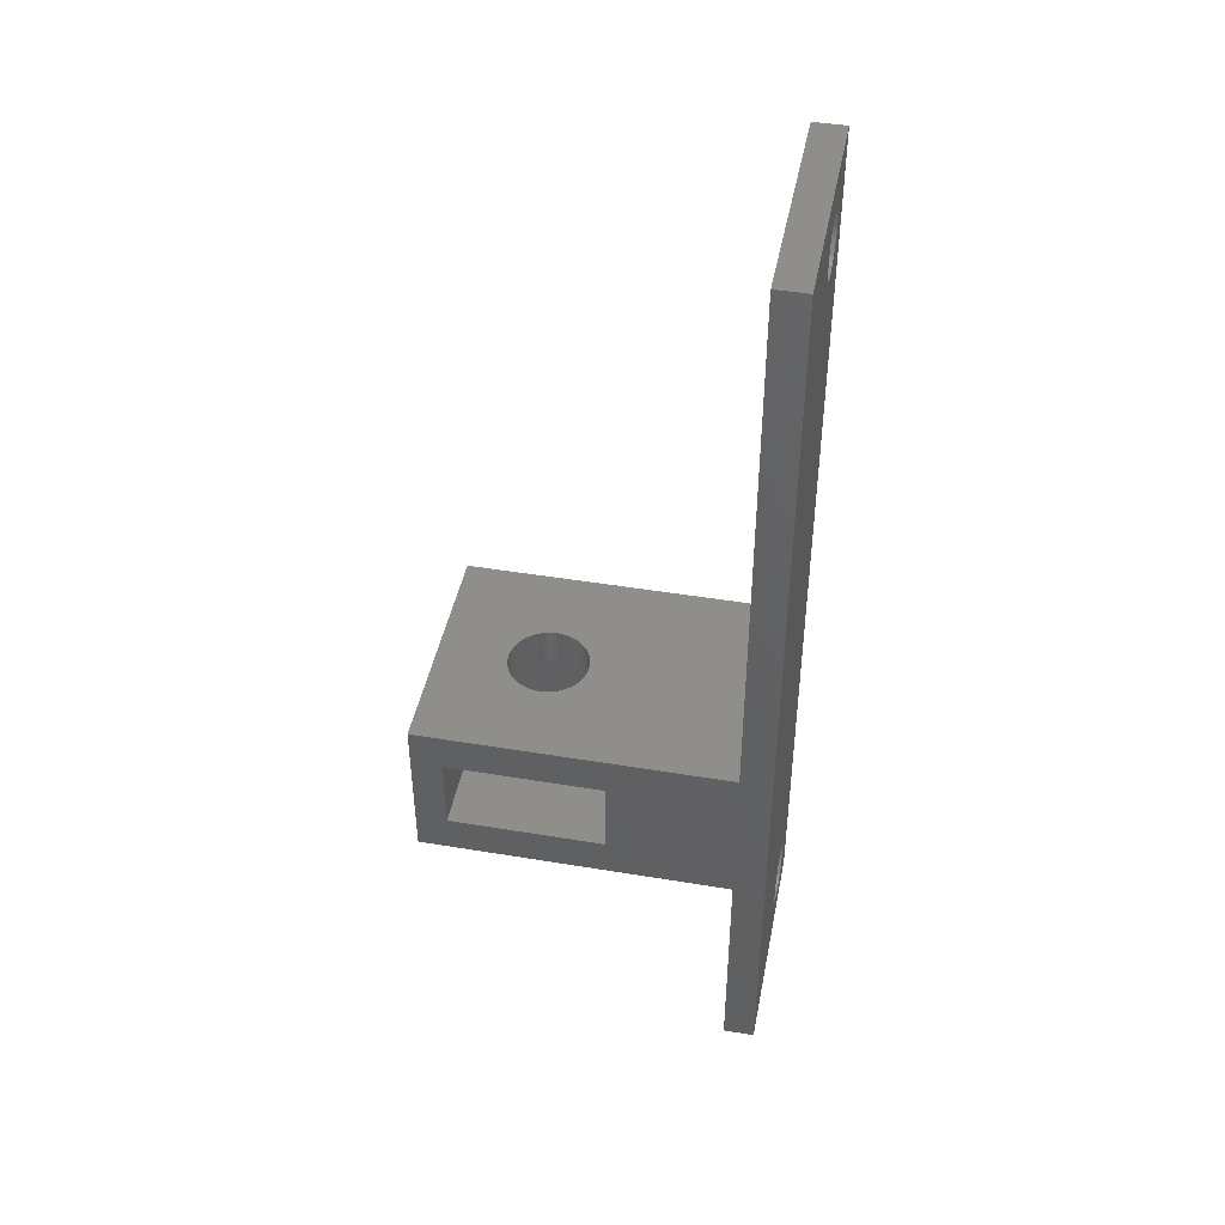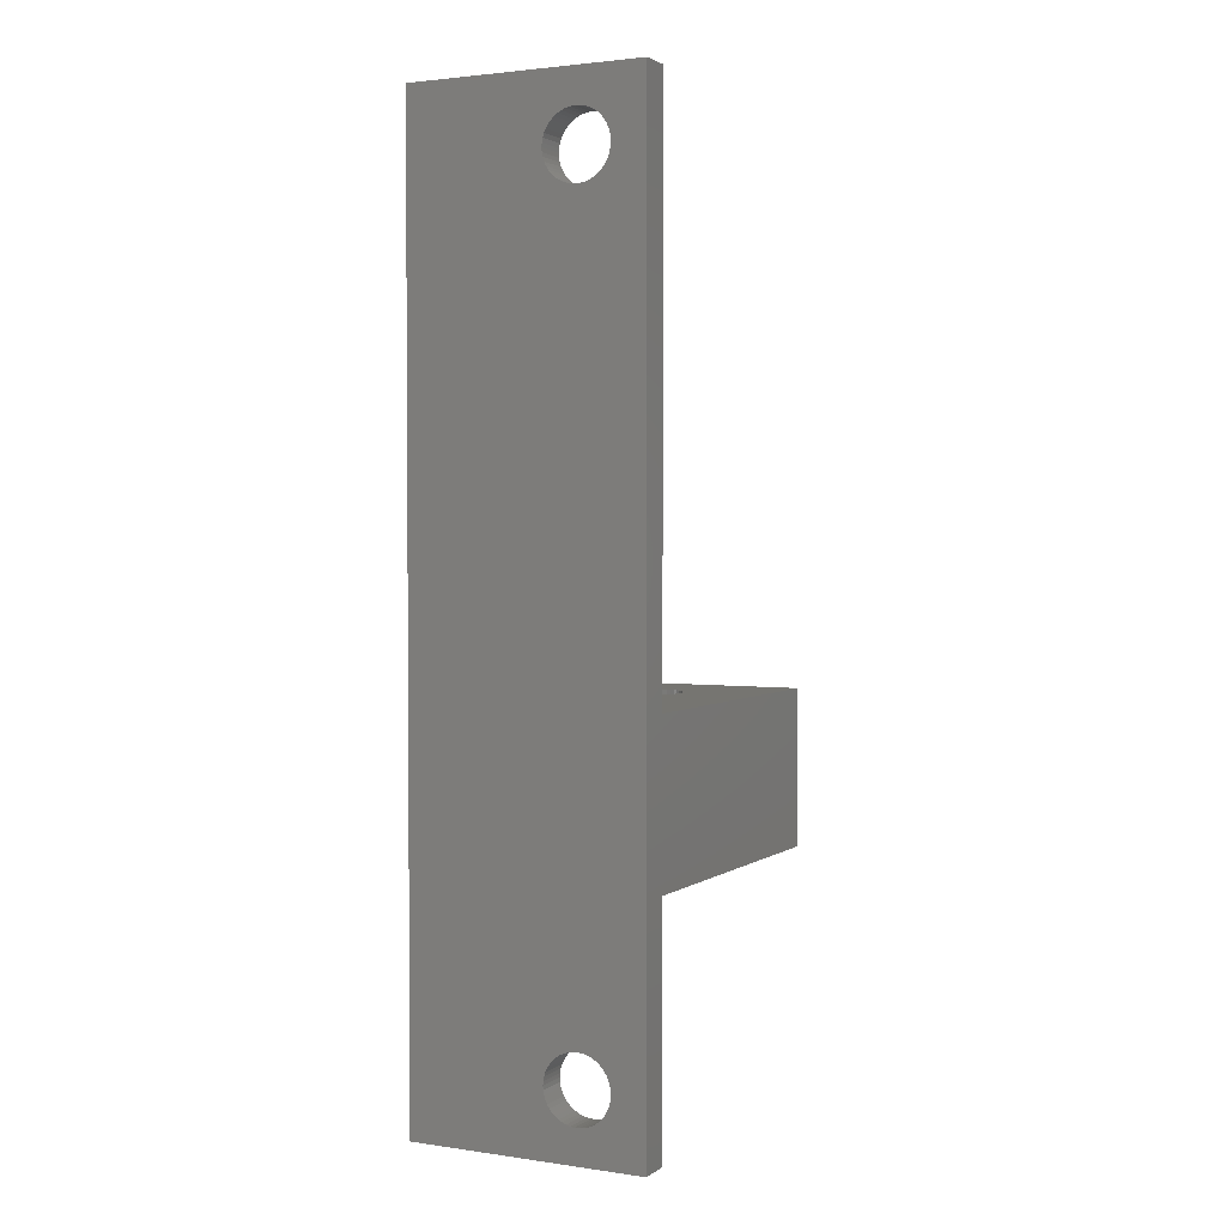
<metadata>
{"format":"stl","ext":"stl","renderer":"f3d","projection":"perspective","resolution":1024,"background":"white","views":[{"elev":44.3,"azim":101.0,"up":"+Y"},{"elev":2.4,"azim":-153.5,"up":"+Y"}]}
</metadata>
<code>
# stl→obj: 428 verts, 868 faces
v 0 60 0
v 0 25 2
v 0 60 2
v 0 15 2
v 0 25 22
v 0 0 0
v 0 0 2
v 0 15 22
v 6.333 55.49 2
v 15 60 2
v 6.35 55.75 2
v 6.333 56.01 2
v 6.284 56.27 2
v 6.203 56.52 2
v 6.09 56.76 2
v 5.949 56.98 2
v 5.781 57.19 2
v 5.589 57.37 2
v 5.375 57.52 2
v 5.144 57.65 2
v 4.899 57.75 2
v 4.644 57.81 2
v 4.382 57.85 2
v 4.118 57.85 2
v 2.167 56.01 2
v 2.15 55.75 2
v 2.216 56.27 2
v 2.297 56.52 2
v 2.41 56.76 2
v 2.551 56.98 2
v 2.719 57.19 2
v 2.911 57.37 2
v 3.125 57.52 2
v 3.356 57.65 2
v 3.601 57.75 2
v 3.857 57.81 2
v 6.284 55.23 2
v 6.203 54.98 2
v 6.09 54.74 2
v 5.949 54.52 2
v 5.781 54.31 2
v 15 25 2
v 5.589 54.13 2
v 5.375 53.98 2
v 5.144 53.85 2
v 4.899 53.75 2
v 4.644 53.69 2
v 4.382 53.65 2
v 4.118 53.65 2
v 3.857 53.69 2
v 3.601 53.75 2
v 3.356 53.85 2
v 3.125 53.98 2
v 2.911 54.13 2
v 2.719 54.31 2
v 2.551 54.52 2
v 2.41 54.74 2
v 2.297 54.98 2
v 2.167 55.49 2
v 2.216 55.23 2
v 6.203 5.023 2
v 15 0 2
v 15 15 2
v 6.333 4.513 2
v 6.35 4.25 2
v 6.284 4.772 2
v 6.09 5.262 2
v 5.949 5.484 2
v 5.781 5.688 2
v 5.589 5.868 2
v 5.375 6.023 2
v 5.144 6.15 2
v 4.899 6.247 2
v 4.644 6.313 2
v 4.382 6.346 2
v 4.118 6.346 2
v 3.857 6.313 2
v 3.601 6.247 2
v 3.356 6.15 2
v 3.125 6.023 2
v 2.216 4.772 2
v 2.167 4.513 2
v 2.297 5.023 2
v 2.41 5.262 2
v 2.551 5.484 2
v 2.719 5.688 2
v 2.911 5.868 2
v 6.333 3.987 2
v 6.284 3.728 2
v 6.203 3.477 2
v 6.09 3.238 2
v 5.949 3.016 2
v 5.781 2.812 2
v 5.589 2.632 2
v 5.375 2.477 2
v 5.144 2.35 2
v 4.899 2.253 2
v 4.644 2.187 2
v 4.382 2.154 2
v 4.118 2.154 2
v 3.857 2.187 2
v 2.15 4.25 2
v 2.167 3.987 2
v 3.601 2.253 2
v 3.356 2.35 2
v 3.125 2.477 2
v 2.911 2.632 2
v 2.719 2.812 2
v 2.551 3.016 2
v 2.41 3.238 2
v 2.297 3.477 2
v 2.216 3.728 2
v 15 22.5 10
v 15 25 22
v 15 22.5 20
v 15 17.5 20
v 15 15 22
v 15 17.5 10
v 15 60 0
v 15 0 0
v 6.203 5.023 0
v 6.284 4.772 0
v 6.333 55.49 0
v 6.35 55.75 0
v 6.09 5.262 0
v 6.284 55.23 0
v 5.949 5.484 0
v 6.203 54.98 0
v 5.781 5.688 0
v 6.09 54.74 0
v 5.589 5.868 0
v 5.949 54.52 0
v 5.781 54.31 0
v 5.589 54.13 0
v 5.375 6.023 0
v 5.375 53.98 0
v 5.144 6.15 0
v 5.144 53.85 0
v 4.899 6.247 0
v 4.899 53.75 0
v 4.644 6.313 0
v 4.644 53.69 0
v 4.382 6.346 0
v 4.382 53.65 0
v 4.118 6.346 0
v 4.118 53.65 0
v 3.857 6.313 0
v 3.857 53.69 0
v 3.601 6.247 0
v 3.601 53.75 0
v 3.356 6.15 0
v 3.356 53.85 0
v 3.125 6.023 0
v 3.125 53.98 0
v 2.911 5.868 0
v 2.911 54.13 0
v 2.719 5.688 0
v 2.719 54.31 0
v 2.551 5.484 0
v 2.551 54.52 0
v 2.41 5.262 0
v 2.41 54.74 0
v 2.297 5.023 0
v 2.297 54.98 0
v 2.216 4.772 0
v 2.167 4.513 0
v 2.15 4.25 0
v 2.216 55.23 0
v 6.333 4.513 0
v 6.35 4.25 0
v 6.333 3.987 0
v 6.284 3.728 0
v 6.203 3.477 0
v 6.09 3.238 0
v 5.949 3.016 0
v 5.781 2.812 0
v 5.589 2.632 0
v 5.375 2.477 0
v 5.144 2.35 0
v 4.899 2.253 0
v 4.644 2.187 0
v 4.382 2.154 0
v 4.118 2.154 0
v 2.167 55.49 0
v 2.167 3.987 0
v 2.216 3.728 0
v 2.297 3.477 0
v 2.41 3.238 0
v 2.551 3.016 0
v 2.719 2.812 0
v 2.911 2.632 0
v 3.125 2.477 0
v 3.356 2.35 0
v 3.601 2.253 0
v 3.857 2.187 0
v 6.333 56.01 0
v 6.284 56.27 0
v 6.203 56.52 0
v 6.09 56.76 0
v 5.949 56.98 0
v 5.781 57.19 0
v 5.589 57.37 0
v 5.375 57.52 0
v 5.144 57.65 0
v 4.899 57.75 0
v 4.644 57.81 0
v 4.382 57.85 0
v 4.118 57.85 0
v 3.857 57.81 0
v 3.601 57.75 0
v 3.356 57.65 0
v 3.125 57.52 0
v 2.911 57.37 0
v 2.719 57.19 0
v 2.551 56.98 0
v 2.41 56.76 0
v 2.297 56.52 0
v 2.216 56.27 0
v 2.167 56.01 0
v 2.15 55.75 0
v 7.66 25 17.55
v 7.978 25 17.5
v 8.288 25 17.43
v 8.586 25 17.31
v 8.866 25 17.15
v 9.125 25 16.96
v 9.359 25 16.75
v 9.563 25 16.5
v 9.735 25 16.23
v 9.871 25 15.94
v 9.97 25 15.63
v 10.03 25 15.32
v 10.05 25 15
v 10.03 25 14.68
v 9.97 25 14.37
v 9.871 25 14.06
v 9.735 25 13.77
v 7.66 25 12.46
v 7.34 25 12.46
v 7.978 25 12.5
v 8.288 25 12.57
v 8.586 25 12.69
v 8.866 25 12.85
v 9.125 25 13.04
v 9.359 25 13.25
v 9.563 25 13.5
v 7.34 25 17.55
v 7.022 25 17.5
v 6.712 25 17.43
v 6.414 25 17.31
v 6.134 25 17.15
v 5.875 25 16.96
v 5.641 25 16.75
v 5.437 25 16.5
v 5.265 25 16.23
v 5.129 25 15.94
v 5.03 25 15.63
v 4.97 25 15.32
v 4.95 25 15
v 4.97 25 14.68
v 5.03 25 14.37
v 5.129 25 14.06
v 5.265 25 13.77
v 5.437 25 13.5
v 7.022 25 12.5
v 6.712 25 12.57
v 6.414 25 12.69
v 6.134 25 12.85
v 5.875 25 13.04
v 5.641 25 13.25
v 7.34 15 17.55
v 7.022 15 17.5
v 6.712 15 17.43
v 6.414 15 17.31
v 6.134 15 17.15
v 5.875 15 16.96
v 5.641 15 16.75
v 5.437 15 16.5
v 5.265 15 16.23
v 5.129 15 15.94
v 5.03 15 15.63
v 4.97 15 15.32
v 4.95 15 15
v 4.97 15 14.68
v 5.03 15 14.37
v 5.129 15 14.06
v 5.265 15 13.77
v 7.34 15 12.46
v 7.66 15 12.46
v 7.022 15 12.5
v 6.712 15 12.57
v 6.414 15 12.69
v 6.134 15 12.85
v 5.875 15 13.04
v 5.641 15 13.25
v 5.437 15 13.5
v 7.66 15 17.55
v 7.978 15 17.5
v 8.288 15 17.43
v 8.586 15 17.31
v 8.866 15 17.15
v 9.125 15 16.96
v 9.359 15 16.75
v 9.563 15 16.5
v 9.735 15 16.23
v 9.871 15 15.94
v 9.97 15 15.63
v 10.03 15 15.32
v 10.05 15 15
v 10.03 15 14.68
v 9.97 15 14.37
v 9.871 15 14.06
v 9.735 15 13.77
v 9.563 15 13.5
v 7.978 15 12.5
v 8.288 15 12.57
v 8.586 15 12.69
v 8.866 15 12.85
v 9.125 15 13.04
v 9.359 15 13.25
v 3.17 17.5 17.5
v 7.5 22.5 20
v 7.5 17.5 20
v 3.17 22.5 17.5
v 7.66 22.5 17.55
v 7.34 22.5 17.55
v 7.022 22.5 17.5
v 6.134 22.5 17.15
v 6.712 22.5 17.43
v 6.414 22.5 17.31
v 5.875 22.5 16.96
v 5.641 22.5 16.75
v 5.437 22.5 16.5
v 5.265 22.5 16.23
v 5.129 22.5 15.94
v 5.03 22.5 15.63
v 4.97 22.5 15.32
v 4.95 22.5 15
v 3.17 22.5 12.5
v 4.97 22.5 14.68
v 5.03 22.5 14.37
v 5.129 22.5 14.06
v 5.265 22.5 13.77
v 5.437 22.5 13.5
v 5.641 22.5 13.25
v 5.875 22.5 13.04
v 6.134 22.5 12.85
v 7.5 22.5 10
v 6.414 22.5 12.69
v 6.712 22.5 12.57
v 7.022 22.5 12.5
v 7.34 22.5 12.46
v 7.66 22.5 12.46
v 7.978 22.5 17.5
v 8.288 22.5 17.43
v 8.586 22.5 17.31
v 8.866 22.5 17.15
v 9.125 22.5 16.96
v 9.359 22.5 16.75
v 9.563 22.5 16.5
v 9.735 22.5 16.23
v 9.871 22.5 15.94
v 9.97 22.5 15.63
v 10.03 22.5 15.32
v 10.05 22.5 15
v 10.03 22.5 14.68
v 9.97 22.5 14.37
v 9.871 22.5 14.06
v 9.735 22.5 13.77
v 9.563 22.5 13.5
v 9.359 22.5 13.25
v 7.978 22.5 12.5
v 8.288 22.5 12.57
v 8.586 22.5 12.69
v 8.866 22.5 12.85
v 9.125 22.5 13.04
v 3.17 17.5 12.5
v 7.5 17.5 10
v 9.125 17.5 16.96
v 7.978 17.5 17.5
v 7.66 17.5 17.55
v 8.288 17.5 17.43
v 8.586 17.5 17.31
v 8.866 17.5 17.15
v 9.359 17.5 16.75
v 9.563 17.5 16.5
v 9.735 17.5 16.23
v 9.871 17.5 15.94
v 9.97 17.5 15.63
v 10.03 17.5 15.32
v 10.05 17.5 15
v 10.03 17.5 14.68
v 9.97 17.5 14.37
v 9.871 17.5 14.06
v 9.735 17.5 13.77
v 9.563 17.5 13.5
v 7.978 17.5 12.5
v 7.66 17.5 12.46
v 8.288 17.5 12.57
v 8.586 17.5 12.69
v 8.866 17.5 12.85
v 9.125 17.5 13.04
v 9.359 17.5 13.25
v 7.34 17.5 17.55
v 7.022 17.5 17.5
v 6.712 17.5 17.43
v 6.414 17.5 17.31
v 6.134 17.5 17.15
v 5.875 17.5 16.96
v 5.641 17.5 16.75
v 5.437 17.5 16.5
v 5.265 17.5 16.23
v 5.129 17.5 15.94
v 5.03 17.5 15.63
v 4.97 17.5 15.32
v 4.95 17.5 15
v 4.97 17.5 14.68
v 5.03 17.5 14.37
v 5.129 17.5 14.06
v 5.265 17.5 13.77
v 5.437 17.5 13.5
v 5.641 17.5 13.25
v 5.875 17.5 13.04
v 6.134 17.5 12.85
v 6.414 17.5 12.69
v 6.712 17.5 12.57
v 7.022 17.5 12.5
v 7.34 17.5 12.46
f 1 2 3
f 2 4 5
f 6 2 1
f 2 6 4
f 4 6 7
f 5 4 8
f 9 10 11
f 10 12 11
f 10 13 12
f 10 14 13
f 10 15 14
f 10 16 15
f 10 17 16
f 10 18 17
f 10 19 18
f 10 20 19
f 10 21 20
f 10 22 21
f 3 22 10
f 22 3 23
f 23 3 24
f 25 3 26
f 27 3 25
f 28 3 27
f 29 3 28
f 30 3 29
f 31 3 30
f 32 3 31
f 33 3 32
f 34 3 33
f 35 3 34
f 36 3 35
f 24 3 36
f 37 10 9
f 38 10 37
f 39 10 38
f 40 10 39
f 41 10 40
f 10 41 42
f 43 42 41
f 44 42 43
f 45 42 44
f 46 42 45
f 47 42 46
f 2 47 48
f 2 48 49
f 2 49 50
f 2 50 51
f 2 51 52
f 2 52 53
f 2 53 54
f 2 54 55
f 2 55 56
f 2 56 57
f 2 57 58
f 3 59 26
f 3 60 59
f 3 58 60
f 2 58 3
f 47 2 42
f 61 62 63
f 62 64 65
f 62 66 64
f 62 61 66
f 63 67 61
f 63 68 67
f 63 69 68
f 63 70 69
f 63 71 70
f 63 72 71
f 63 73 72
f 4 73 63
f 73 4 74
f 74 4 75
f 75 4 76
f 76 4 77
f 77 4 78
f 78 4 79
f 79 4 80
f 81 7 82
f 7 81 4
f 83 4 81
f 84 4 83
f 85 4 84
f 86 4 85
f 87 4 86
f 80 4 87
f 88 62 65
f 89 62 88
f 90 62 89
f 91 62 90
f 92 62 91
f 93 62 92
f 94 62 93
f 95 62 94
f 96 62 95
f 97 62 96
f 98 62 97
f 7 98 99
f 7 99 100
f 7 100 101
f 82 7 102
f 102 7 103
f 98 7 62
f 104 7 101
f 105 7 104
f 106 7 105
f 107 7 106
f 108 7 107
f 109 7 108
f 110 7 109
f 111 7 110
f 112 7 111
f 103 7 112
f 113 114 115
f 114 116 115
f 116 117 118
f 117 116 114
f 42 119 10
f 114 113 42
f 118 42 113
f 63 118 117
f 63 42 118
f 120 42 63
f 120 63 62
f 42 120 119
f 121 120 122
f 119 123 124
f 125 120 121
f 119 126 123
f 127 120 125
f 119 128 126
f 129 120 127
f 119 130 128
f 131 120 129
f 119 132 130
f 120 131 119
f 119 133 132
f 134 119 131
f 119 134 133
f 135 134 131
f 135 136 134
f 137 136 135
f 137 138 136
f 139 138 137
f 139 140 138
f 141 140 139
f 141 142 140
f 143 142 141
f 143 144 142
f 145 144 143
f 145 146 144
f 147 146 145
f 147 148 146
f 149 148 147
f 149 150 148
f 151 150 149
f 151 152 150
f 153 152 151
f 153 154 152
f 155 154 153
f 155 156 154
f 157 156 155
f 157 158 156
f 159 158 157
f 159 160 158
f 161 160 159
f 161 162 160
f 163 162 161
f 163 164 162
f 6 163 165
f 163 6 164
f 6 165 166
f 1 164 6
f 6 166 167
f 164 1 168
f 169 120 170
f 120 171 170
f 120 172 171
f 120 173 172
f 120 174 173
f 120 175 174
f 120 176 175
f 120 177 176
f 120 178 177
f 120 179 178
f 120 180 179
f 120 181 180
f 6 181 120
f 181 6 182
f 182 6 183
f 168 1 184
f 185 6 167
f 186 6 185
f 187 6 186
f 188 6 187
f 189 6 188
f 190 6 189
f 191 6 190
f 192 6 191
f 193 6 192
f 194 6 193
f 195 6 194
f 183 6 195
f 122 120 169
f 196 119 124
f 197 119 196
f 198 119 197
f 199 119 198
f 200 119 199
f 201 119 200
f 202 119 201
f 203 119 202
f 204 119 203
f 205 119 204
f 206 119 205
f 1 206 207
f 1 207 208
f 1 208 209
f 206 1 119
f 210 1 209
f 211 1 210
f 212 1 211
f 213 1 212
f 214 1 213
f 215 1 214
f 216 1 215
f 217 1 216
f 218 1 217
f 219 1 218
f 220 1 219
f 184 1 220
f 6 62 7
f 62 6 120
f 119 3 10
f 3 119 1
f 170 64 169
f 64 170 65
f 103 167 102
f 167 103 185
f 145 75 76
f 75 145 143
f 131 69 70
f 69 131 129
f 85 157 86
f 157 85 159
f 153 79 80
f 79 153 151
f 111 186 112
f 186 111 187
f 121 67 125
f 67 121 61
f 169 66 122
f 66 169 64
f 125 68 127
f 68 125 67
f 139 72 73
f 72 139 137
f 135 70 71
f 70 135 131
f 83 161 84
f 161 83 163
f 84 159 85
f 159 84 161
f 82 165 81
f 165 82 166
f 157 87 86
f 87 157 155
f 149 77 78
f 77 149 147
f 174 90 173
f 90 174 91
f 179 97 96
f 97 179 180
f 175 91 174
f 91 175 92
f 172 88 171
f 88 172 89
f 192 107 106
f 107 192 191
f 195 104 101
f 104 195 194
f 109 188 110
f 188 109 189
f 108 189 109
f 189 108 190
f 112 185 103
f 185 112 186
f 122 61 121
f 61 122 66
f 143 74 75
f 74 143 141
f 81 163 83
f 163 81 165
f 102 166 82
f 166 102 167
f 151 78 79
f 78 151 149
f 147 76 77
f 76 147 145
f 171 65 170
f 65 171 88
f 181 99 98
f 99 181 182
f 177 95 94
f 95 177 178
f 176 92 175
f 92 176 93
f 193 106 105
f 106 193 192
f 182 100 99
f 100 182 183
f 191 108 107
f 108 191 190
f 127 69 129
f 69 127 68
f 141 73 74
f 73 141 139
f 137 71 72
f 71 137 135
f 155 80 87
f 80 155 153
f 180 98 97
f 98 180 181
f 178 96 95
f 96 178 179
f 176 94 93
f 94 176 177
f 173 89 172
f 89 173 90
f 194 105 104
f 105 194 193
f 183 101 100
f 101 183 195
f 110 187 111
f 187 110 188
f 124 12 196
f 12 124 11
f 208 23 24
f 23 208 207
f 202 17 18
f 17 202 201
f 30 214 31
f 214 30 215
f 212 34 33
f 34 212 211
f 58 168 60
f 168 58 164
f 198 15 199
f 15 198 14
f 196 13 197
f 13 196 12
f 199 16 200
f 16 199 15
f 205 20 21
f 20 205 204
f 203 18 19
f 18 203 202
f 28 216 29
f 216 28 217
f 29 215 30
f 215 29 216
f 25 218 27
f 218 25 219
f 214 32 31
f 32 214 213
f 210 36 35
f 36 210 209
f 130 38 128
f 38 130 39
f 138 46 45
f 46 138 140
f 132 39 130
f 39 132 40
f 126 9 123
f 9 126 37
f 154 54 53
f 54 154 156
f 148 51 50
f 51 148 150
f 56 162 57
f 162 56 160
f 55 160 56
f 160 55 158
f 60 184 59
f 184 60 168
f 197 14 198
f 14 197 13
f 207 22 23
f 22 207 206
f 27 217 28
f 217 27 218
f 26 219 25
f 219 26 220
f 213 33 32
f 33 213 212
f 209 24 36
f 24 209 208
f 142 48 47
f 48 142 144
f 134 44 43
f 44 134 136
f 133 40 132
f 40 133 41
f 123 11 124
f 11 123 9
f 152 53 52
f 53 152 154
f 144 49 48
f 49 144 146
f 156 55 54
f 55 156 158
f 200 17 201
f 17 200 16
f 206 21 22
f 21 206 205
f 204 19 20
f 19 204 203
f 59 220 26
f 220 59 184
f 211 35 34
f 35 211 210
f 140 47 46
f 47 140 142
f 136 45 44
f 45 136 138
f 133 43 41
f 43 133 134
f 128 37 126
f 37 128 38
f 150 52 51
f 52 150 152
f 146 50 49
f 50 146 148
f 57 164 58
f 164 57 162
f 5 117 114
f 117 5 8
f 114 221 5
f 114 222 221
f 114 223 222
f 114 224 223
f 114 225 224
f 114 226 225
f 114 227 226
f 114 228 227
f 114 229 228
f 114 230 229
f 114 231 230
f 114 232 231
f 114 233 232
f 114 234 233
f 114 235 234
f 42 235 114
f 235 42 236
f 236 42 237
f 238 42 239
f 240 42 238
f 241 42 240
f 242 42 241
f 243 42 242
f 244 42 243
f 245 42 244
f 246 42 245
f 237 42 246
f 247 5 221
f 248 5 247
f 249 5 248
f 250 5 249
f 251 5 250
f 252 5 251
f 253 5 252
f 254 5 253
f 255 5 254
f 256 5 255
f 257 5 256
f 258 5 257
f 259 5 258
f 260 5 259
f 261 5 260
f 2 261 262
f 2 262 263
f 2 263 264
f 2 239 42
f 239 2 265
f 265 2 266
f 266 2 267
f 267 2 268
f 268 2 269
f 261 2 5
f 270 2 264
f 269 2 270
f 8 271 117
f 8 272 271
f 8 273 272
f 8 274 273
f 8 275 274
f 8 276 275
f 8 277 276
f 8 278 277
f 8 279 278
f 8 280 279
f 8 281 280
f 8 282 281
f 8 283 282
f 8 284 283
f 8 285 284
f 4 285 8
f 285 4 286
f 286 4 287
f 288 4 289
f 290 4 288
f 291 4 290
f 292 4 291
f 293 4 292
f 294 4 293
f 295 4 294
f 296 4 295
f 287 4 296
f 297 117 271
f 298 117 297
f 299 117 298
f 300 117 299
f 301 117 300
f 302 117 301
f 303 117 302
f 304 117 303
f 305 117 304
f 306 117 305
f 307 117 306
f 308 117 307
f 309 117 308
f 310 117 309
f 311 117 310
f 63 311 312
f 63 312 313
f 63 313 314
f 63 289 4
f 289 63 315
f 315 63 316
f 316 63 317
f 317 63 318
f 318 63 319
f 311 63 117
f 320 63 314
f 319 63 320
f 321 322 323
f 322 321 324
f 325 322 326
f 322 327 326
f 328 322 324
f 322 329 327
f 322 330 329
f 322 328 330
f 324 331 328
f 324 332 331
f 324 333 332
f 324 334 333
f 324 335 334
f 324 336 335
f 324 337 336
f 324 338 337
f 339 338 324
f 338 339 340
f 340 339 341
f 341 339 342
f 342 339 343
f 339 344 343
f 339 345 344
f 339 346 345
f 339 347 346
f 348 347 339
f 347 348 349
f 349 348 350
f 350 348 351
f 352 348 353
f 351 348 352
f 354 322 325
f 355 322 354
f 356 322 355
f 357 322 356
f 358 322 357
f 322 358 115
f 359 115 358
f 360 115 359
f 361 115 360
f 362 115 361
f 363 115 362
f 364 115 363
f 365 115 364
f 113 365 366
f 113 366 367
f 113 367 368
f 113 368 369
f 113 369 370
f 113 370 371
f 348 372 353
f 348 373 372
f 348 374 373
f 348 375 374
f 348 376 375
f 113 376 348
f 376 113 371
f 365 113 115
f 321 339 324
f 339 321 377
f 339 378 348
f 378 339 377
f 379 323 116
f 323 380 381
f 323 382 380
f 323 383 382
f 323 384 383
f 323 379 384
f 116 385 379
f 116 386 385
f 116 387 386
f 116 388 387
f 116 389 388
f 116 390 389
f 116 391 390
f 118 391 116
f 391 118 392
f 392 118 393
f 393 118 394
f 394 118 395
f 395 118 396
f 397 378 398
f 399 378 397
f 400 378 399
f 401 378 400
f 402 378 401
f 378 402 118
f 403 118 402
f 396 118 403
f 404 323 381
f 405 323 404
f 406 323 405
f 407 323 406
f 408 323 407
f 323 408 321
f 409 321 408
f 410 321 409
f 411 321 410
f 412 321 411
f 413 321 412
f 414 321 413
f 415 321 414
f 416 321 415
f 377 416 417
f 377 417 418
f 377 418 419
f 377 419 420
f 416 377 321
f 421 377 420
f 422 377 421
f 423 377 422
f 424 377 423
f 378 424 425
f 378 425 426
f 378 426 427
f 378 427 428
f 398 378 428
f 424 378 377
f 365 232 233
f 232 365 364
f 309 390 391
f 390 309 308
f 364 231 232
f 231 364 363
f 308 389 390
f 389 308 307
f 337 259 258
f 259 337 338
f 282 416 415
f 416 282 283
f 358 227 359
f 227 358 226
f 302 385 303
f 385 302 379
f 277 409 276
f 409 277 410
f 332 252 331
f 252 332 253
f 330 249 329
f 249 330 250
f 274 406 273
f 406 274 407
f 362 229 230
f 229 362 361
f 306 387 388
f 387 306 305
f 299 383 300
f 383 299 382
f 355 224 356
f 224 355 223
f 357 226 358
f 226 357 225
f 301 379 302
f 379 301 384
f 334 256 255
f 256 334 335
f 279 413 412
f 413 279 280
f 333 255 254
f 255 333 334
f 278 412 411
f 412 278 279
f 327 247 326
f 247 327 248
f 272 404 271
f 404 272 405
f 238 372 240
f 372 238 353
f 398 315 397
f 315 398 289
f 360 227 228
f 227 360 359
f 304 385 386
f 385 304 303
f 361 228 229
f 228 361 360
f 305 386 387
f 386 305 304
f 298 382 299
f 382 298 380
f 354 223 355
f 223 354 222
f 335 257 256
f 257 335 336
f 280 414 413
f 414 280 281
f 328 250 330
f 250 328 251
f 275 407 274
f 407 275 408
f 310 391 392
f 391 310 309
f 366 233 234
f 233 366 365
f 428 289 398
f 289 428 288
f 239 353 238
f 353 239 352
f 399 317 400
f 317 399 316
f 241 374 242
f 374 241 373
f 363 230 231
f 230 363 362
f 307 388 389
f 388 307 306
f 325 222 354
f 222 325 221
f 297 380 298
f 380 297 381
f 326 221 325
f 221 326 247
f 271 381 297
f 381 271 404
f 356 225 357
f 225 356 224
f 300 384 301
f 384 300 383
f 277 411 410
f 411 277 278
f 332 254 253
f 254 332 333
f 336 258 257
f 258 336 337
f 281 415 414
f 415 281 282
f 331 251 328
f 251 331 252
f 276 408 275
f 408 276 409
f 329 248 327
f 248 329 249
f 273 405 272
f 405 273 406
f 367 234 235
f 234 367 366
f 311 392 393
f 392 311 310
f 244 371 245
f 371 244 376
f 402 320 403
f 320 402 319
f 400 318 401
f 318 400 317
f 242 375 243
f 375 242 374
f 401 319 402
f 319 401 318
f 243 376 244
f 376 243 375
f 371 246 245
f 246 371 370
f 320 396 403
f 396 320 314
f 425 291 426
f 291 425 292
f 267 350 266
f 350 267 349
f 342 263 262
f 263 342 343
f 286 420 419
f 420 286 287
f 285 419 418
f 419 285 286
f 341 262 261
f 262 341 342
f 340 261 260
f 261 340 341
f 284 418 417
f 418 284 285
f 338 260 259
f 260 338 340
f 283 417 416
f 417 283 284
f 397 316 399
f 316 397 315
f 240 373 241
f 373 240 372
f 313 394 395
f 394 313 312
f 369 236 237
f 236 369 368
f 368 235 236
f 235 368 367
f 312 393 394
f 393 312 311
f 314 395 396
f 395 314 313
f 370 237 246
f 237 370 369
f 424 292 425
f 292 424 293
f 268 349 267
f 349 268 347
f 343 264 263
f 264 343 344
f 287 421 420
f 421 287 296
f 270 346 269
f 346 270 345
f 422 294 423
f 294 422 295
f 269 347 268
f 347 269 346
f 423 293 424
f 293 423 294
f 266 351 265
f 351 266 350
f 426 290 427
f 290 426 291
f 427 288 428
f 288 427 290
f 265 352 239
f 352 265 351
f 296 422 421
f 422 296 295
f 344 270 264
f 270 344 345
f 323 115 116
f 115 323 322
f 348 118 113
f 118 348 378

</code>
